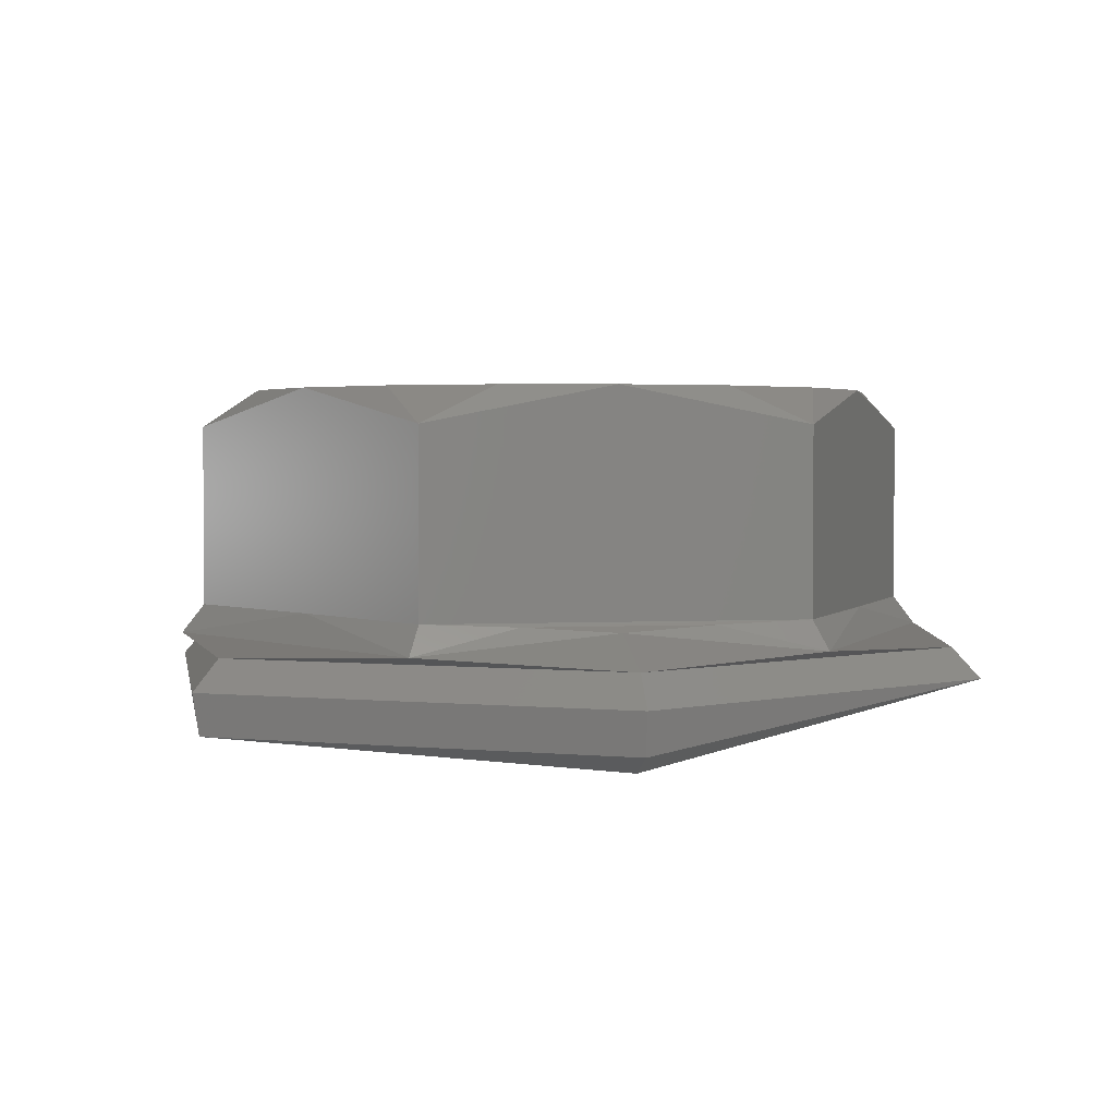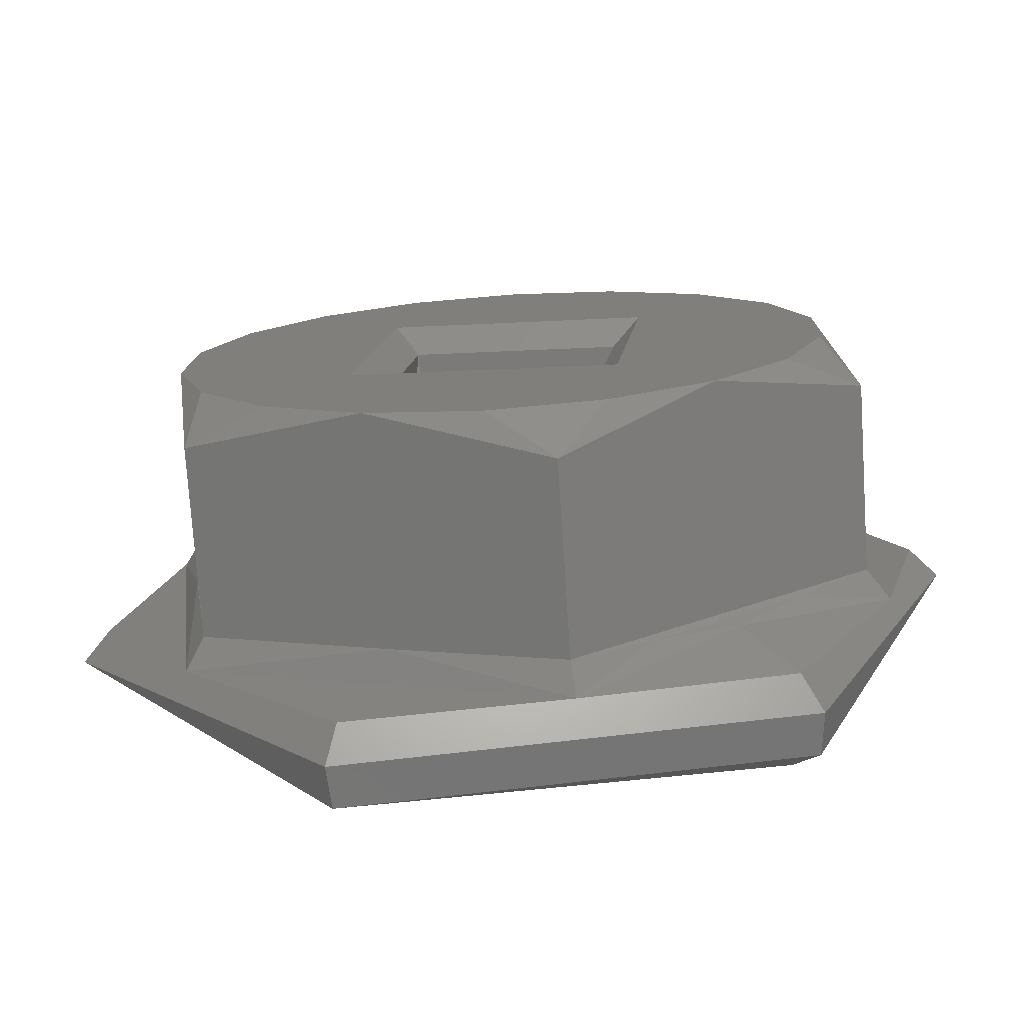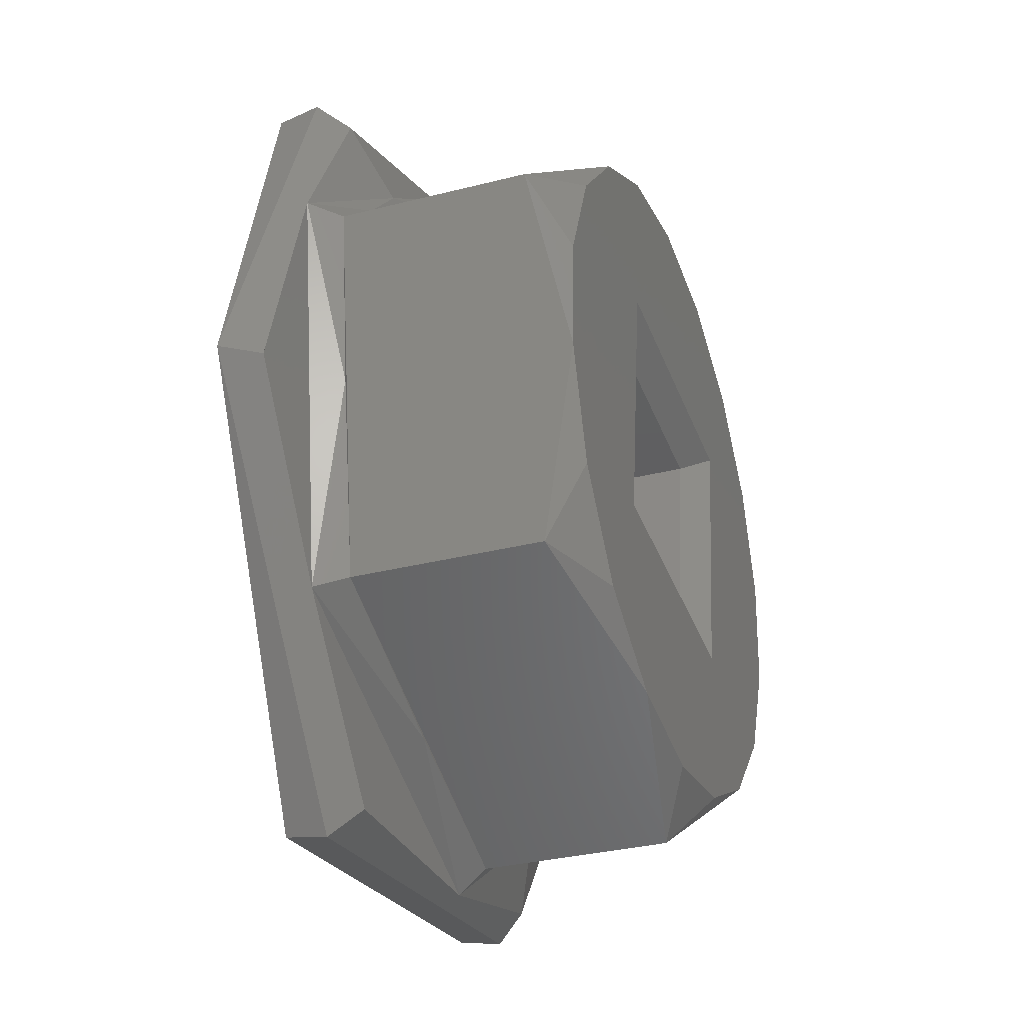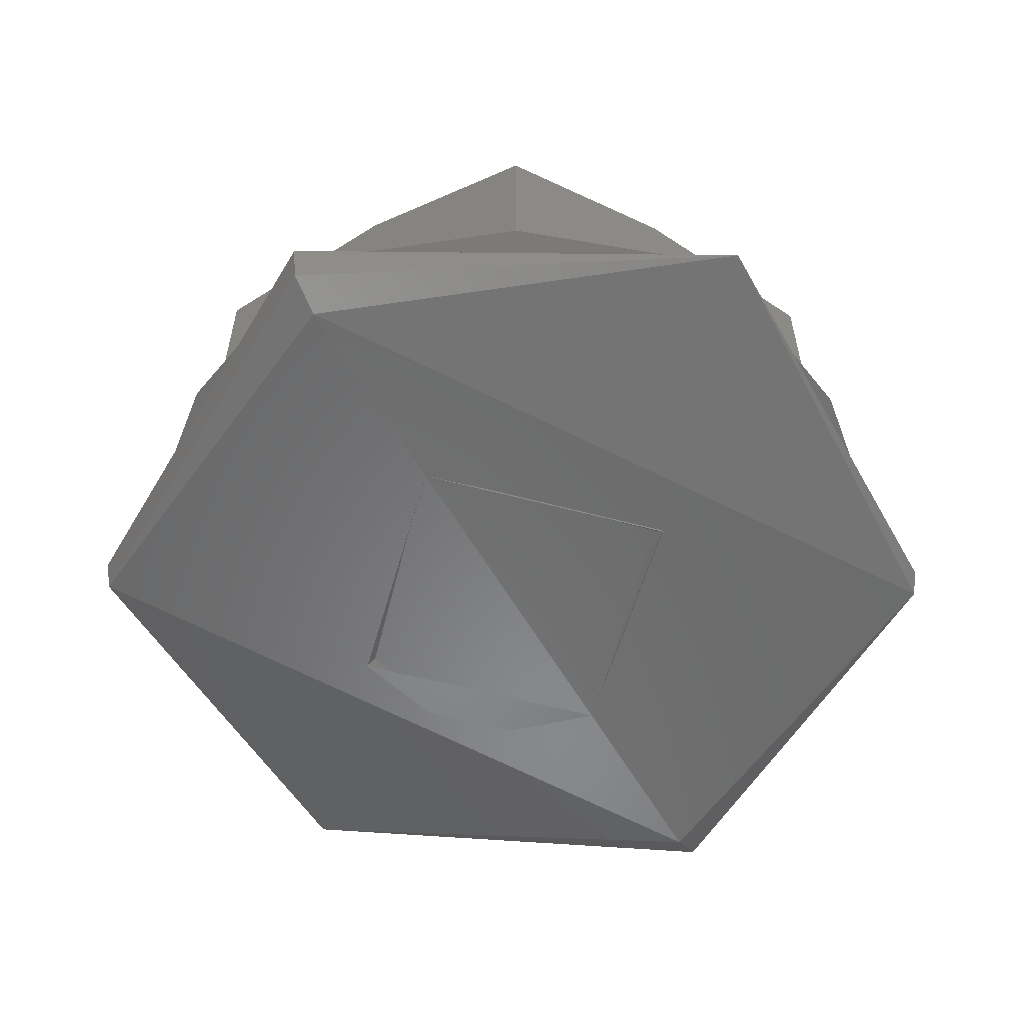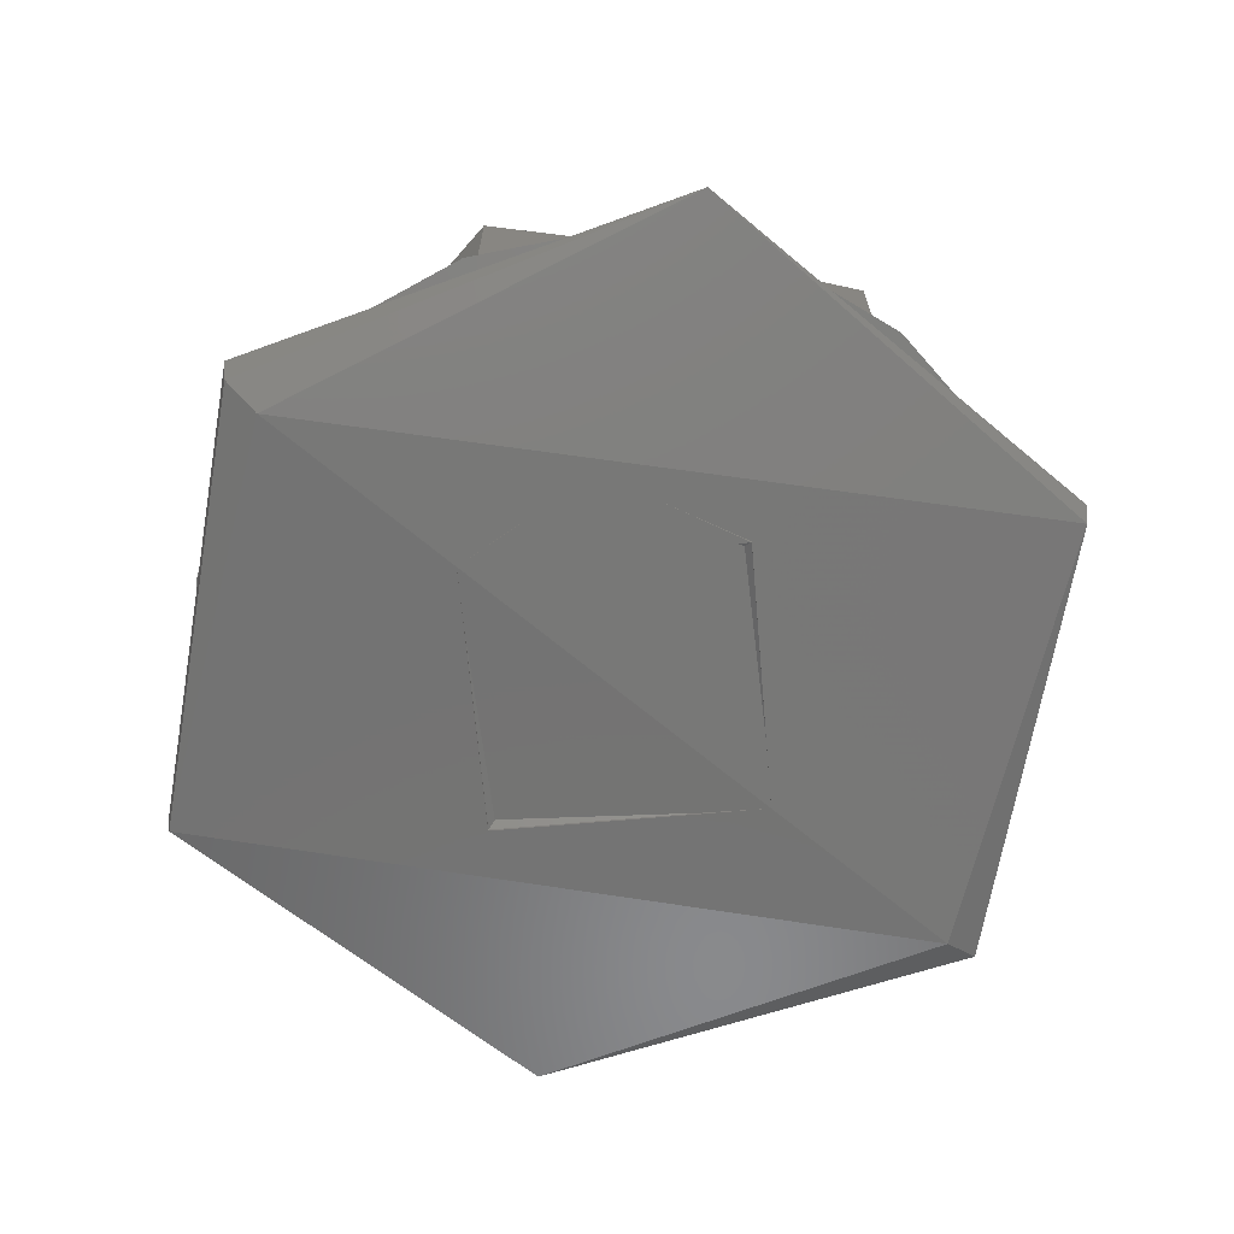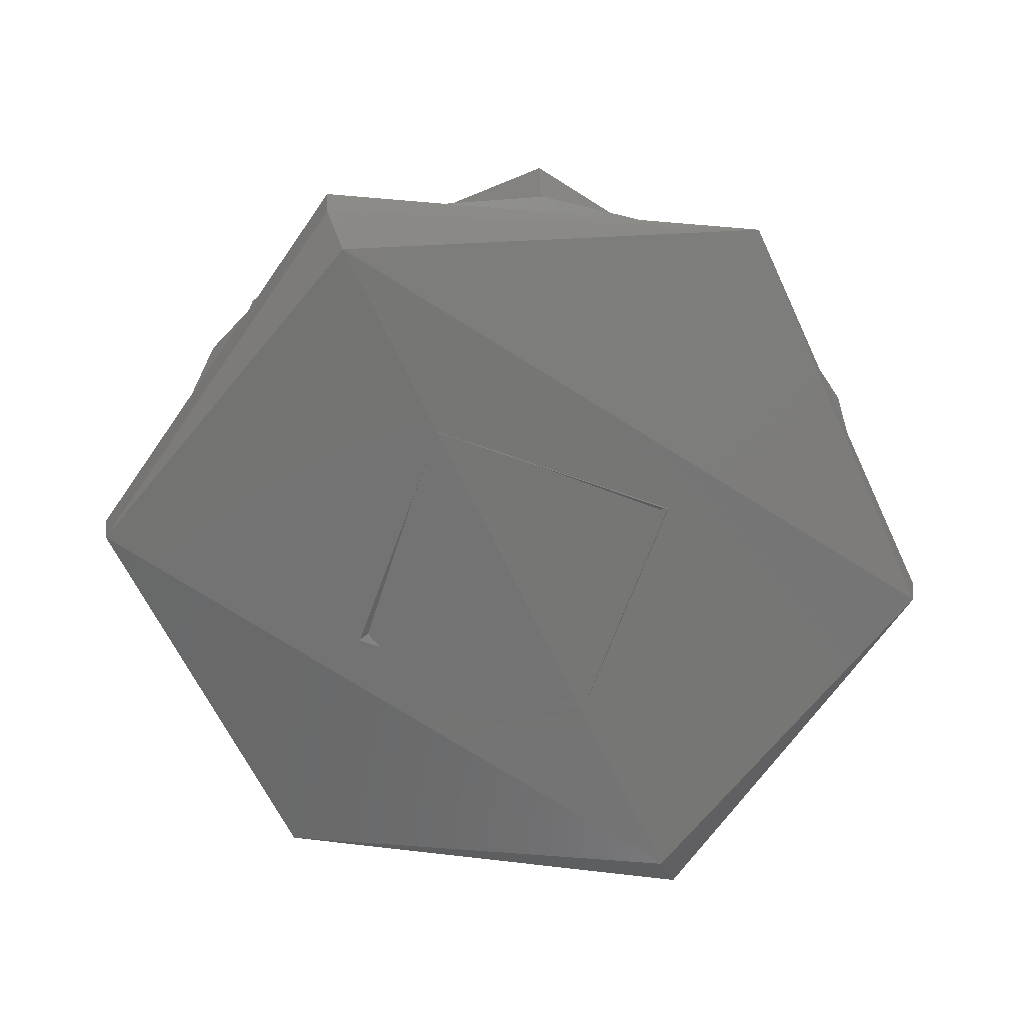
<metadata>
{"format":"stl","ext":"stl","renderer":"f3d","projection":"perspective","resolution":1024,"background":"white","views":[{"elev":2.6,"azim":-152.5,"up":"+Z"},{"elev":-75.8,"azim":3.8,"up":"+Y"},{"elev":-31.3,"azim":-69.9,"up":"+Y"},{"elev":-56.6,"azim":66.9,"up":"+Z"},{"elev":-68.0,"azim":-92.4,"up":"+Z"},{"elev":-66.7,"azim":62.7,"up":"+Z"}]}
</metadata>
<code>
# stl→obj: 84 verts, 170 faces
v 0.05057 0.1151 0.7203
v 0.05088 0.1152 0.7207
v 0.05263 0.1194 0.7207
v 0.05243 0.1196 0.7203
v 0.05248 0.1196 0.7199
v 0.05273 0.1193 0.7197
v 0.05357 0.1113 0.7199
v 0.05808 0.1123 0.7197
v 0.05354 0.1113 0.7203
v 0.05366 0.1116 0.7207
v 0.05833 0.112 0.7199
v 0.05838 0.1119 0.7203
v 0.05818 0.1122 0.7207
v 0.06024 0.1164 0.7203
v 0.05993 0.1164 0.7207
v 0.05724 0.1202 0.7199
v 0.05727 0.1203 0.7203
v 0.05715 0.12 0.7207
v 0.05597 0.1115 0.7208
v 0.05766 0.1128 0.721
v 0.05201 0.1132 0.7208
v 0.05144 0.1174 0.7208
v 0.05315 0.1187 0.721
v 0.05484 0.12 0.7208
v 0.0588 0.1184 0.7208
v 0.05937 0.1141 0.7208
v 0.05677 0.1123 0.721
v 0.05594 0.1118 0.7211
v 0.05914 0.1142 0.7211
v 0.05836 0.1136 0.721
v 0.05413 0.1125 0.7211
v 0.0522 0.1133 0.7211
v 0.05187 0.1154 0.7211
v 0.05167 0.1173 0.7211
v 0.05404 0.1192 0.721
v 0.05487 0.1198 0.7211
v 0.05245 0.118 0.721
v 0.05327 0.1186 0.7235
v 0.05167 0.1173 0.7231
v 0.05487 0.1198 0.7231
v 0.05199 0.1165 0.7235
v 0.05245 0.1177 0.7235
v 0.05194 0.1153 0.7235
v 0.05382 0.1146 0.7235
v 0.05407 0.1125 0.7235
v 0.05525 0.1123 0.7235
v 0.0523 0.1142 0.7235
v 0.05304 0.1132 0.7235
v 0.05662 0.1142 0.7235
v 0.05754 0.113 0.7235
v 0.05836 0.1139 0.7235
v 0.05646 0.1124 0.7235
v 0.05882 0.115 0.7235
v 0.05419 0.1174 0.7235
v 0.05699 0.117 0.7235
v 0.05887 0.1162 0.7235
v 0.05851 0.1174 0.7235
v 0.05777 0.1184 0.7235
v 0.05435 0.1191 0.7235
v 0.05674 0.119 0.7235
v 0.05555 0.1193 0.7235
v 0.05861 0.1182 0.7231
v 0.05861 0.1182 0.7211
v 0.05668 0.1191 0.7211
v 0.05894 0.1162 0.7211
v 0.05914 0.1142 0.7231
v 0.05594 0.1118 0.7231
v 0.0522 0.1133 0.7231
v 0.05443 0.117 0.7232
v 0.05414 0.1148 0.7232
v 0.05638 0.1145 0.7232
v 0.05667 0.1168 0.7232
v 0.05393 0.1164 0.72
v 0.05443 0.117 0.72
v 0.05382 0.1156 0.72
v 0.05414 0.1148 0.72
v 0.05638 0.1145 0.72
v 0.05667 0.1168 0.72
v 0.05342 0.1155 0.7197
v 0.05382 0.1146 0.7197
v 0.05356 0.1165 0.7197
v 0.05419 0.1174 0.7197
v 0.05699 0.117 0.7197
v 0.05662 0.1142 0.7197
f 1 2 3
f 1 3 4
f 1 4 5
f 1 5 6
f 7 6 8
f 7 1 6
f 9 10 2
f 9 1 7
f 9 2 1
f 11 7 8
f 12 13 10
f 12 10 9
f 12 7 11
f 12 9 7
f 14 15 13
f 14 13 12
f 14 11 8
f 14 12 11
f 16 8 6
f 16 6 5
f 16 14 8
f 17 18 15
f 17 3 18
f 17 4 3
f 17 5 4
f 17 16 5
f 17 15 14
f 17 14 16
f 19 13 20
f 10 13 19
f 21 10 19
f 2 10 21
f 22 2 21
f 3 22 23
f 3 2 22
f 24 3 23
f 18 3 24
f 25 18 24
f 15 18 25
f 26 15 25
f 13 26 20
f 13 15 26
f 27 28 19
f 27 29 28
f 27 19 20
f 30 26 29
f 30 20 26
f 30 29 27
f 30 27 20
f 31 32 21
f 31 28 32
f 31 19 28
f 31 21 19
f 33 32 34
f 33 21 32
f 33 22 21
f 33 34 22
f 35 34 36
f 35 24 23
f 35 36 24
f 37 22 34
f 37 23 22
f 37 35 23
f 37 34 35
f 38 36 34
f 38 34 39
f 40 36 38
f 39 41 42
f 39 43 41
f 38 39 42
f 44 45 46
f 44 47 48
f 44 48 45
f 49 50 51
f 49 46 52
f 49 52 50
f 49 44 46
f 43 47 44
f 53 49 51
f 41 43 44
f 54 41 44
f 55 53 56
f 55 49 53
f 42 41 54
f 57 55 56
f 38 42 54
f 58 55 57
f 59 38 54
f 60 55 58
f 61 54 55
f 61 59 54
f 61 55 60
f 40 59 61
f 40 38 59
f 60 40 61
f 60 62 63
f 60 63 36
f 40 60 36
f 64 25 24
f 64 63 25
f 64 36 63
f 64 24 36
f 65 63 29
f 65 25 63
f 65 26 25
f 65 29 26
f 56 66 29
f 56 29 63
f 62 56 63
f 62 58 57
f 62 60 58
f 56 62 57
f 50 67 28
f 50 28 29
f 66 50 29
f 45 68 32
f 45 32 28
f 67 45 28
f 67 52 46
f 67 50 52
f 45 67 46
f 43 39 34
f 43 34 32
f 68 43 32
f 68 48 47
f 68 45 48
f 43 68 47
f 66 53 51
f 66 56 53
f 50 66 51
f 44 69 54
f 44 70 69
f 49 71 70
f 49 70 44
f 55 72 71
f 55 71 49
f 54 69 72
f 54 72 55
f 69 73 74
f 70 75 73
f 70 76 75
f 70 73 69
f 71 77 76
f 71 76 70
f 72 78 77
f 72 77 71
f 69 74 78
f 69 78 72
f 79 76 80
f 79 75 76
f 81 73 75
f 81 75 79
f 82 74 73
f 82 73 81
f 83 78 74
f 83 74 82
f 84 77 78
f 84 78 83
f 80 76 77
f 80 77 84
f 81 82 82
f 79 80 82
f 79 82 81
f 80 80 79
f 84 84 80
f 84 80 80
f 83 83 84
f 83 84 84
f 82 82 83
f 82 83 83

</code>
